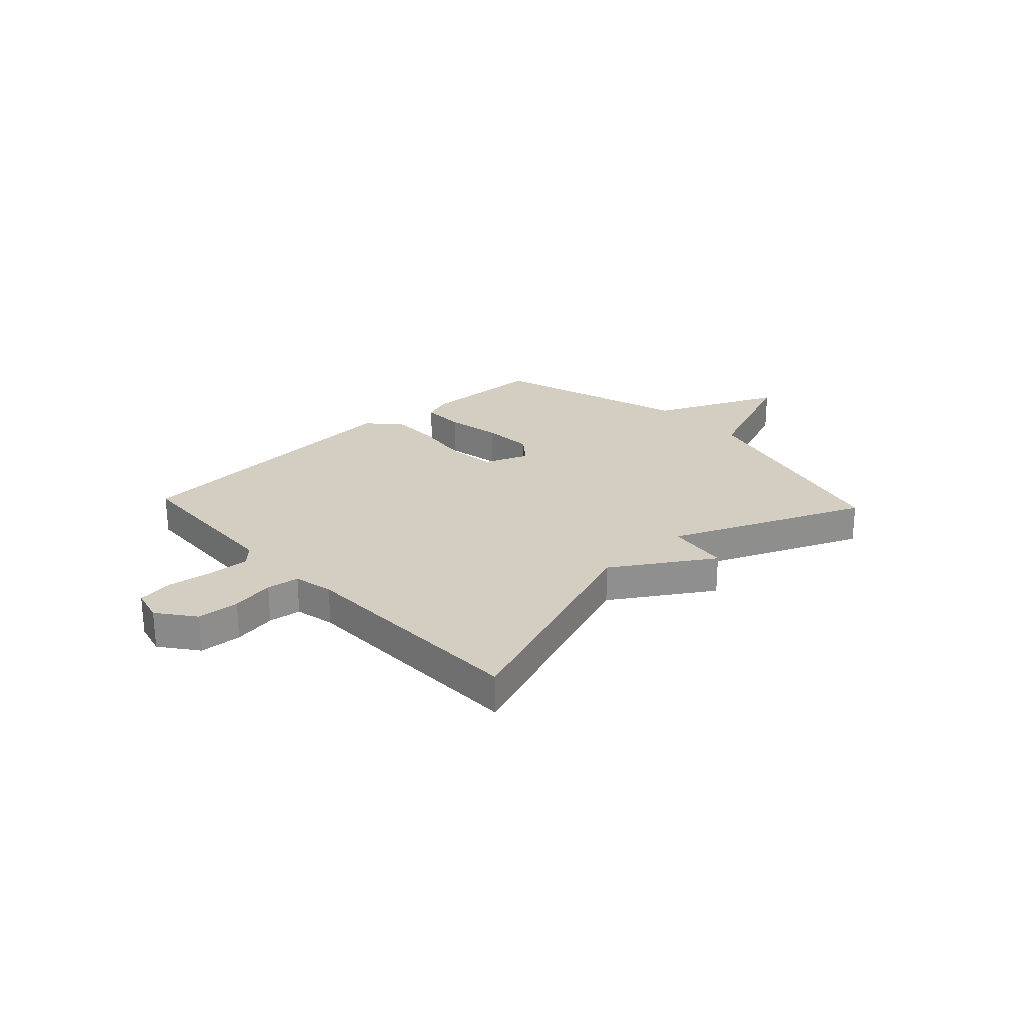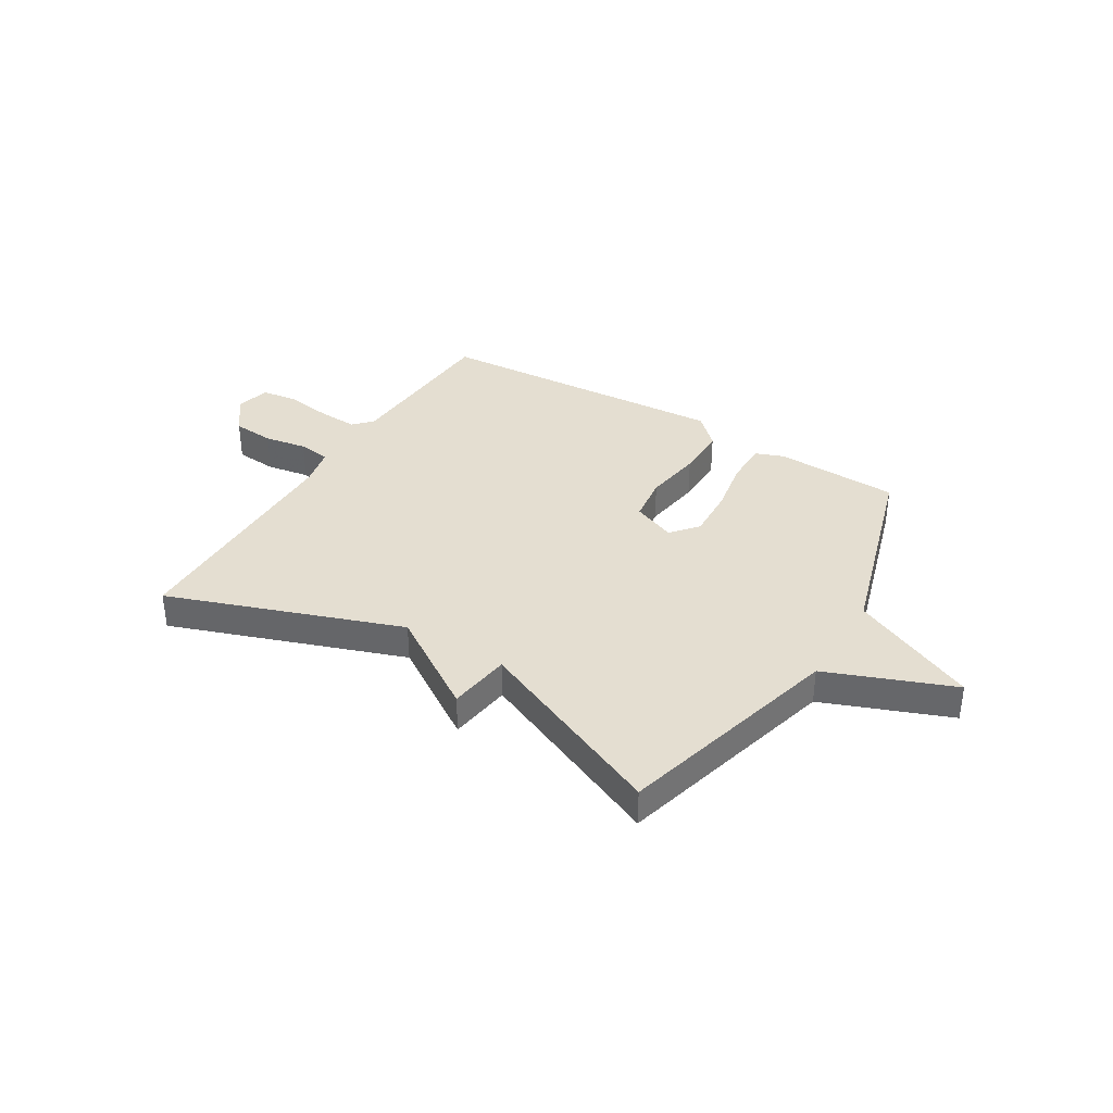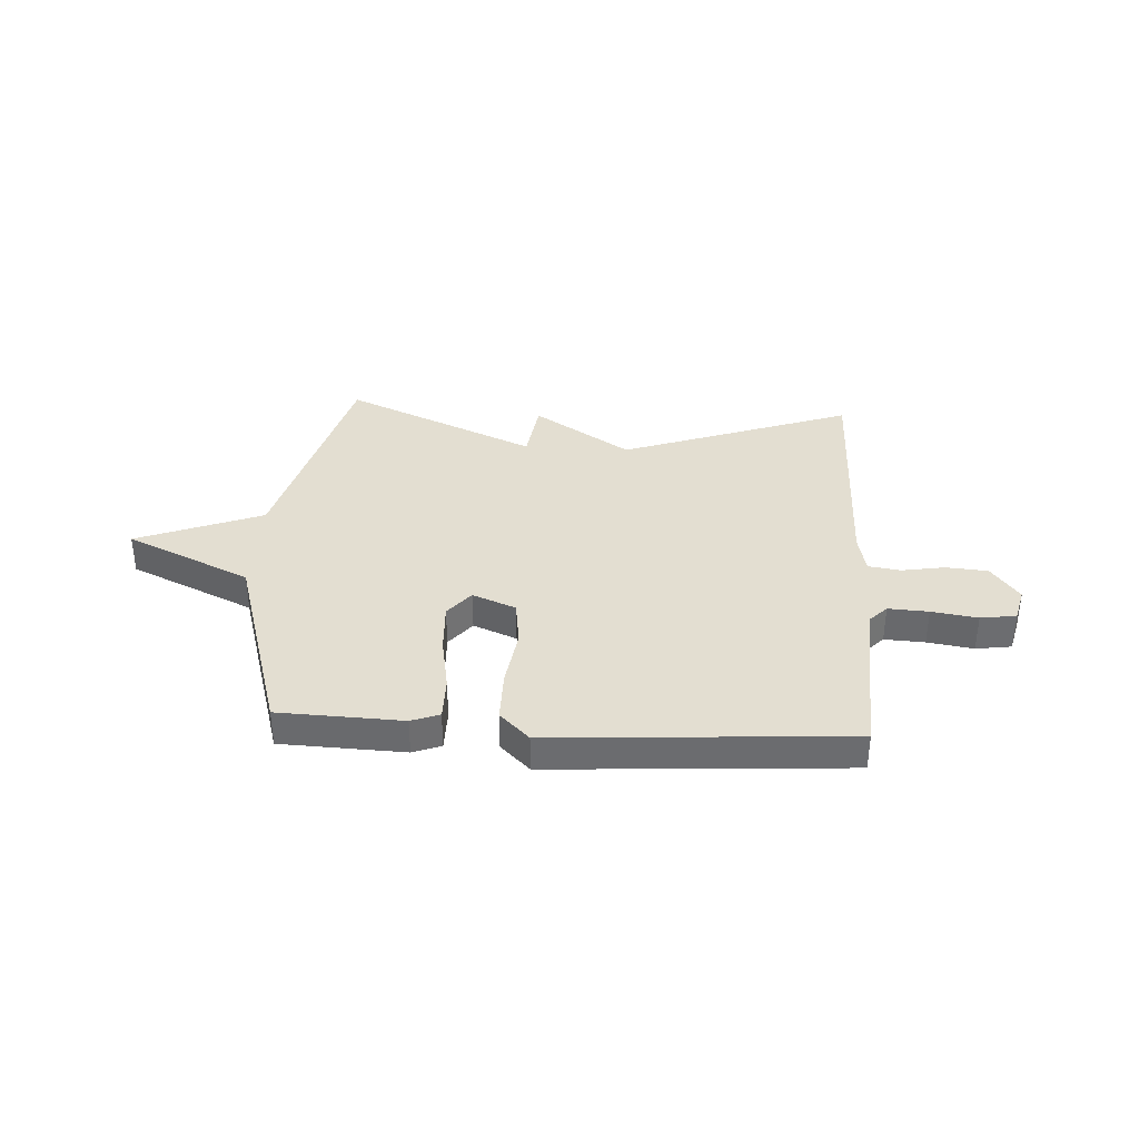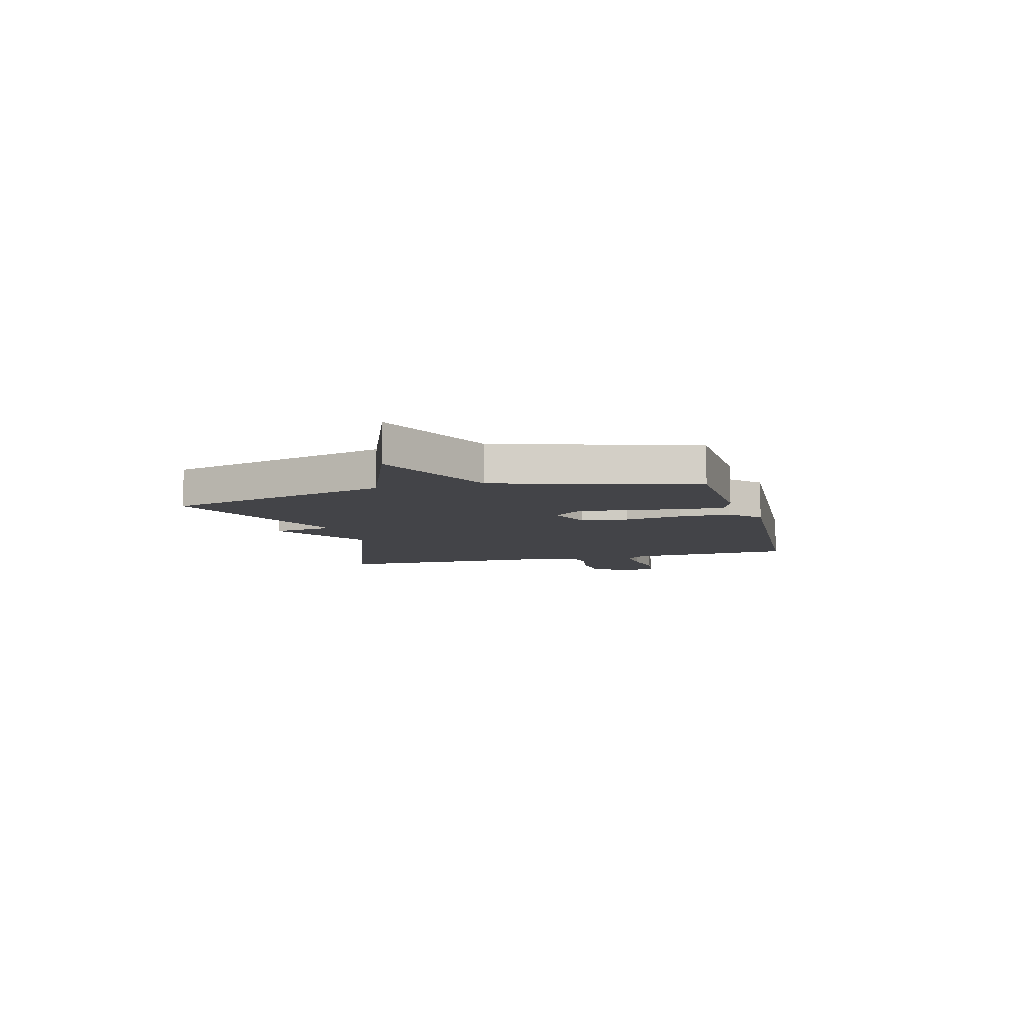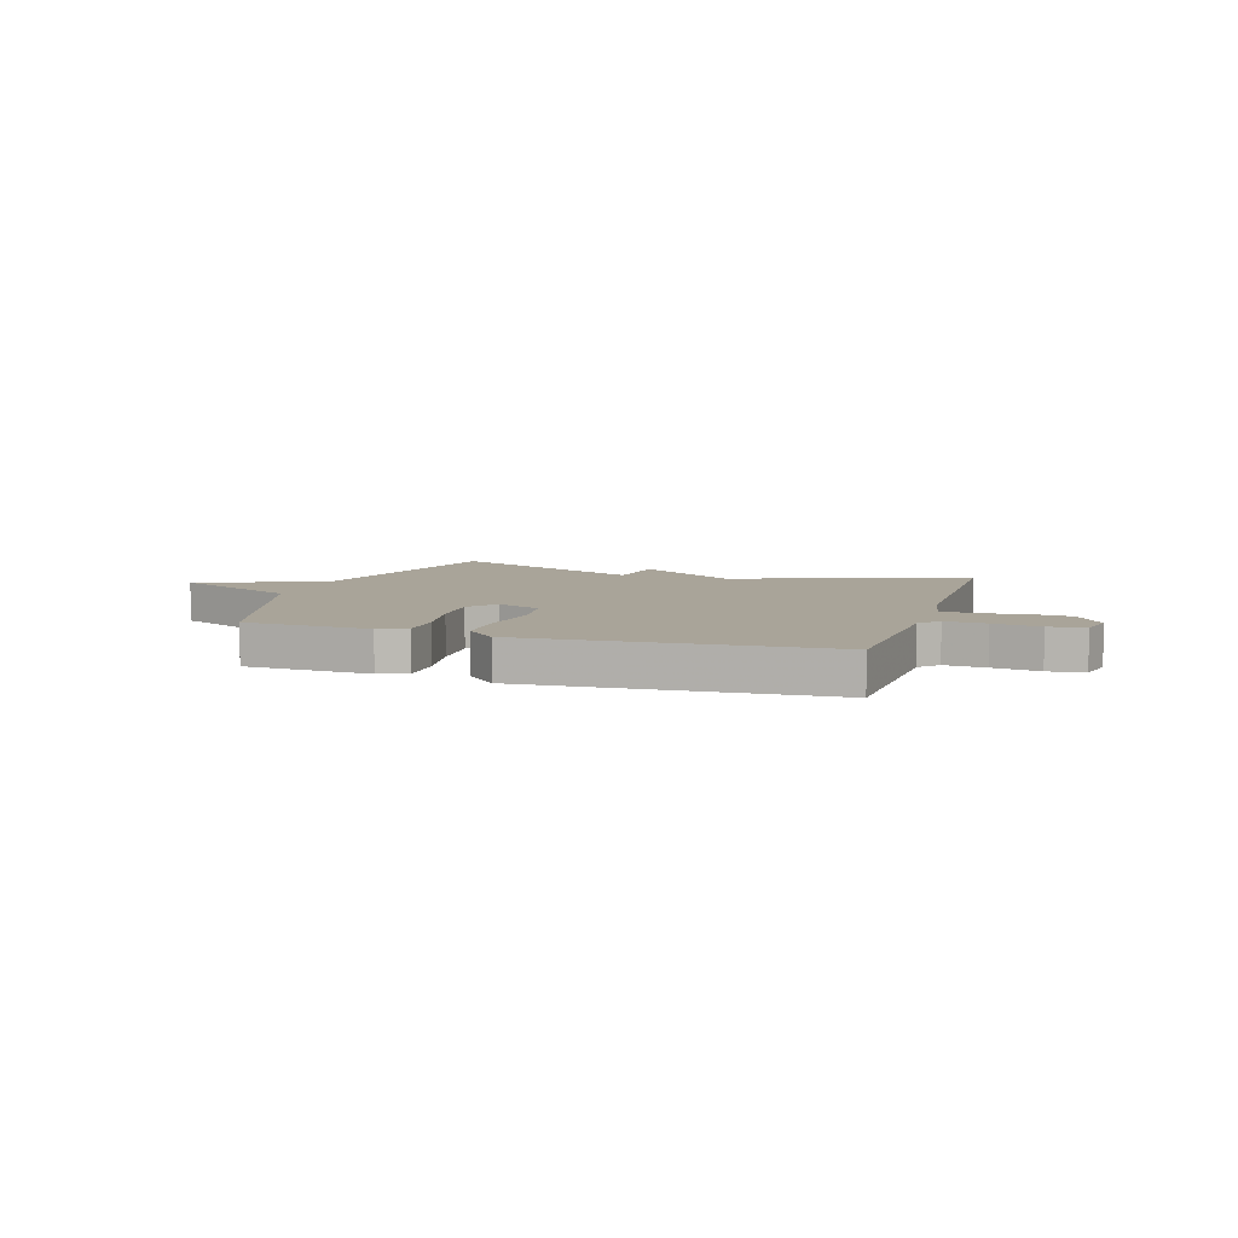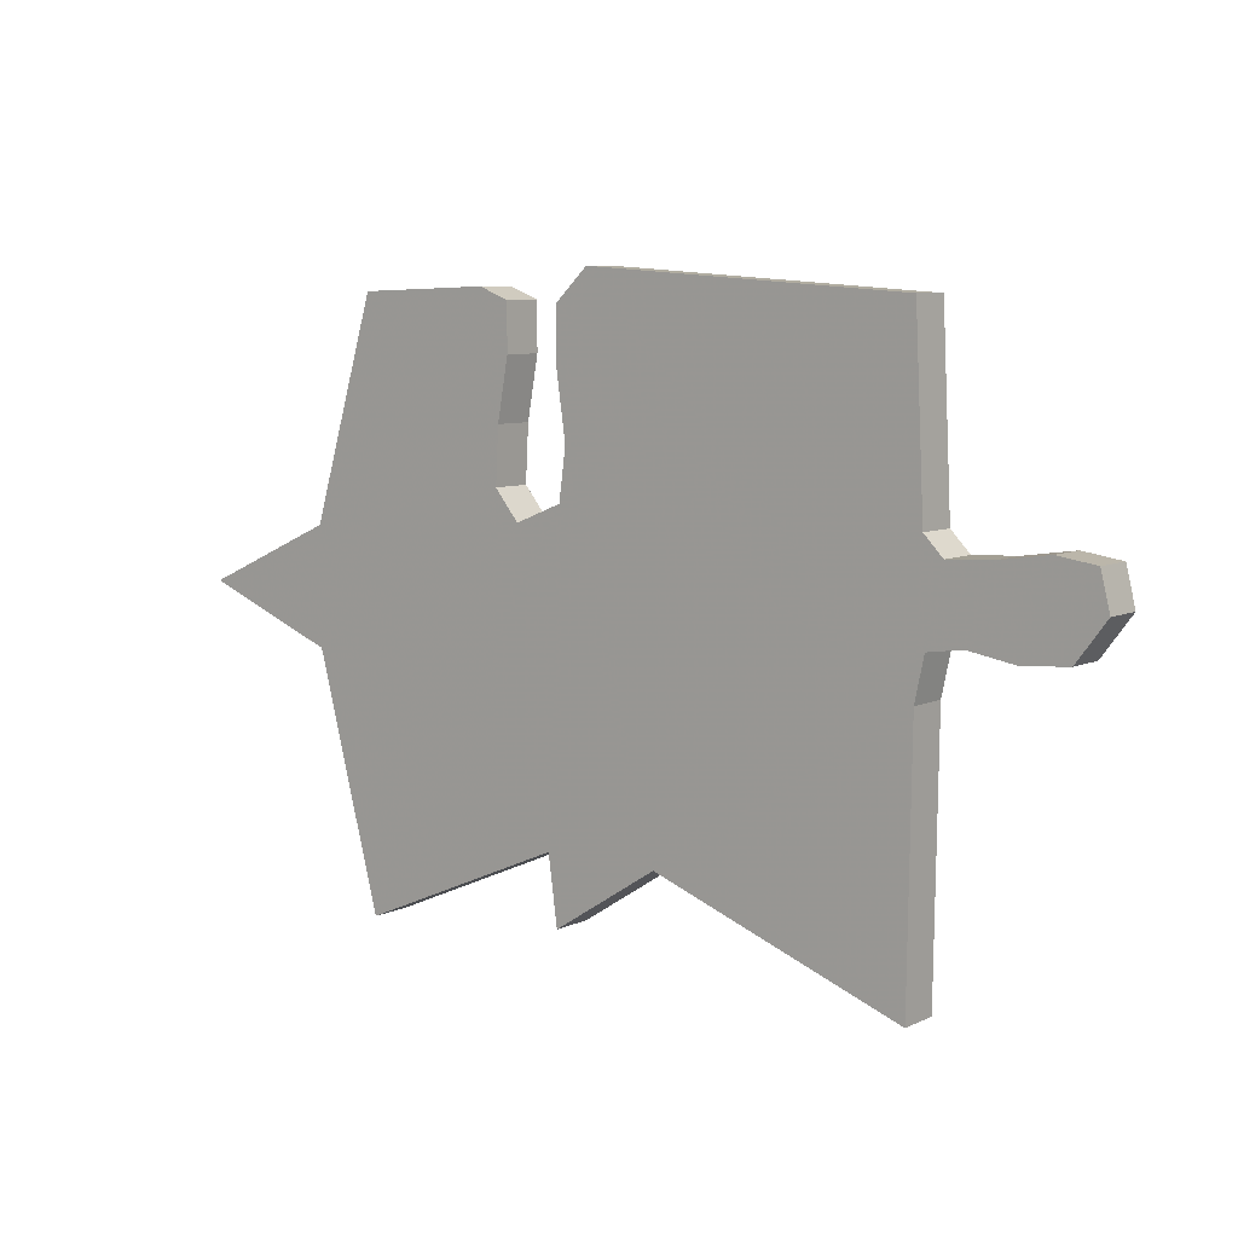
<metadata>
{"format":"obj","ext":"obj","renderer":"f3d","projection":"perspective","resolution":1024,"background":"white","views":[{"elev":24.9,"azim":136.8,"up":"+Y"},{"elev":36.4,"azim":-148.6,"up":"+Y"},{"elev":36.3,"azim":3.5,"up":"+Y"},{"elev":-8.2,"azim":-74.9,"up":"+Y"},{"elev":7.3,"azim":17.8,"up":"+Y"},{"elev":7.6,"azim":38.3,"up":"+Z"}]}
</metadata>
<code>
v 0.5 0.07 -0.5
v 0.064 0.07 -0.343
v -0.12 0.07 -0.461
v -0.136 0.07 -0.343
v -0.5 0.07 -0.5
v -0.613 0.07 -0.073
v -0.85 0.07 0.02
v -0.613 0.07 0.127
v -0.5 0.07 0.5
v -0.266 0.07 0.508
v -0.213 0.07 0.488
v -0.213 0.07 0.407
v -0.232 0.07 0.302
v -0.237 0.07 0.206
v -0.195 0.07 0.155
v -0.113 0.07 0.188
v -0.101 0.07 0.276
v -0.117 0.07 0.386
v -0.117 0.07 0.484
v -0.061 0.07 0.538
v 0.5 0.07 0.5
v 0.516 0.07 0.184
v 0.549 0.07 0.15
v 0.625 0.07 0.154
v 0.712 0.07 0.167
v 0.779 0.07 0.157
v 0.795 0.07 0.093
v 0.743 0.07 0.024
v 0.664 0.07 0.018
v 0.583 0.07 0.032
v 0.522 0.07 0.023
v 0.506 0.07 -0.052
v 0.5 0 -0.5
v 0.064 0 -0.343
v -0.12 0 -0.461
v -0.136 0 -0.343
v -0.5 0 -0.5
v -0.613 0 -0.073
v -0.85 0 0.02
v -0.613 0 0.127
v -0.5 0 0.5
v -0.266 0 0.508
v -0.213 0 0.488
v -0.213 0 0.407
v -0.232 0 0.302
v -0.237 0 0.206
v -0.195 0 0.155
v -0.113 0 0.188
v -0.101 0 0.276
v -0.117 0 0.386
v -0.117 0 0.484
v -0.061 0 0.538
v 0.5 0 0.5
v 0.516 0 0.184
v 0.549 0 0.15
v 0.625 0 0.154
v 0.712 0 0.167
v 0.779 0 0.157
v 0.795 0 0.093
v 0.743 0 0.024
v 0.664 0 0.018
v 0.583 0 0.032
v 0.522 0 0.023
v 0.506 0 -0.052
f 28 29 30
f 27 28 30
f 26 27 30
f 25 26 30
f 24 25 30
f 23 24 30 31
f 22 23 31 32
f 21 22 32
f 20 21 32
f 19 20 32
f 18 19 32
f 17 18 32
f 11 12 13
f 10 11 13
f 9 10 13
f 8 9 13
f 8 13 14
f 8 14 15
f 7 8 15
f 6 7 15
f 6 15 16
f 5 6 16
f 4 5 16
f 32 1 2
f 17 32 2
f 16 17 2
f 2 3 4 16
f 62 61 60
f 62 60 59
f 62 59 58
f 62 58 57
f 62 57 56
f 63 62 56 55
f 64 63 55 54
f 64 54 53
f 64 53 52
f 64 52 51
f 64 51 50
f 64 50 49
f 45 44 43
f 45 43 42
f 45 42 41
f 45 41 40
f 46 45 40
f 47 46 40
f 47 40 39
f 47 39 38
f 48 47 38
f 48 38 37
f 48 37 36
f 34 33 64
f 34 64 49
f 34 49 48
f 48 36 35 34
f 1 33 34 2
f 2 34 35 3
f 3 35 36 4
f 4 36 37 5
f 5 37 38 6
f 6 38 39 7
f 7 39 40 8
f 8 40 41 9
f 9 41 42 10
f 10 42 43 11
f 11 43 44 12
f 12 44 45 13
f 13 45 46 14
f 14 46 47 15
f 15 47 48 16
f 16 48 49 17
f 17 49 50 18
f 18 50 51 19
f 19 51 52 20
f 20 52 53 21
f 21 53 54 22
f 22 54 55 23
f 23 55 56 24
f 24 56 57 25
f 25 57 58 26
f 26 58 59 27
f 27 59 60 28
f 28 60 61 29
f 29 61 62 30
f 30 62 63 31
f 31 63 64 32
f 32 64 33 1

</code>
